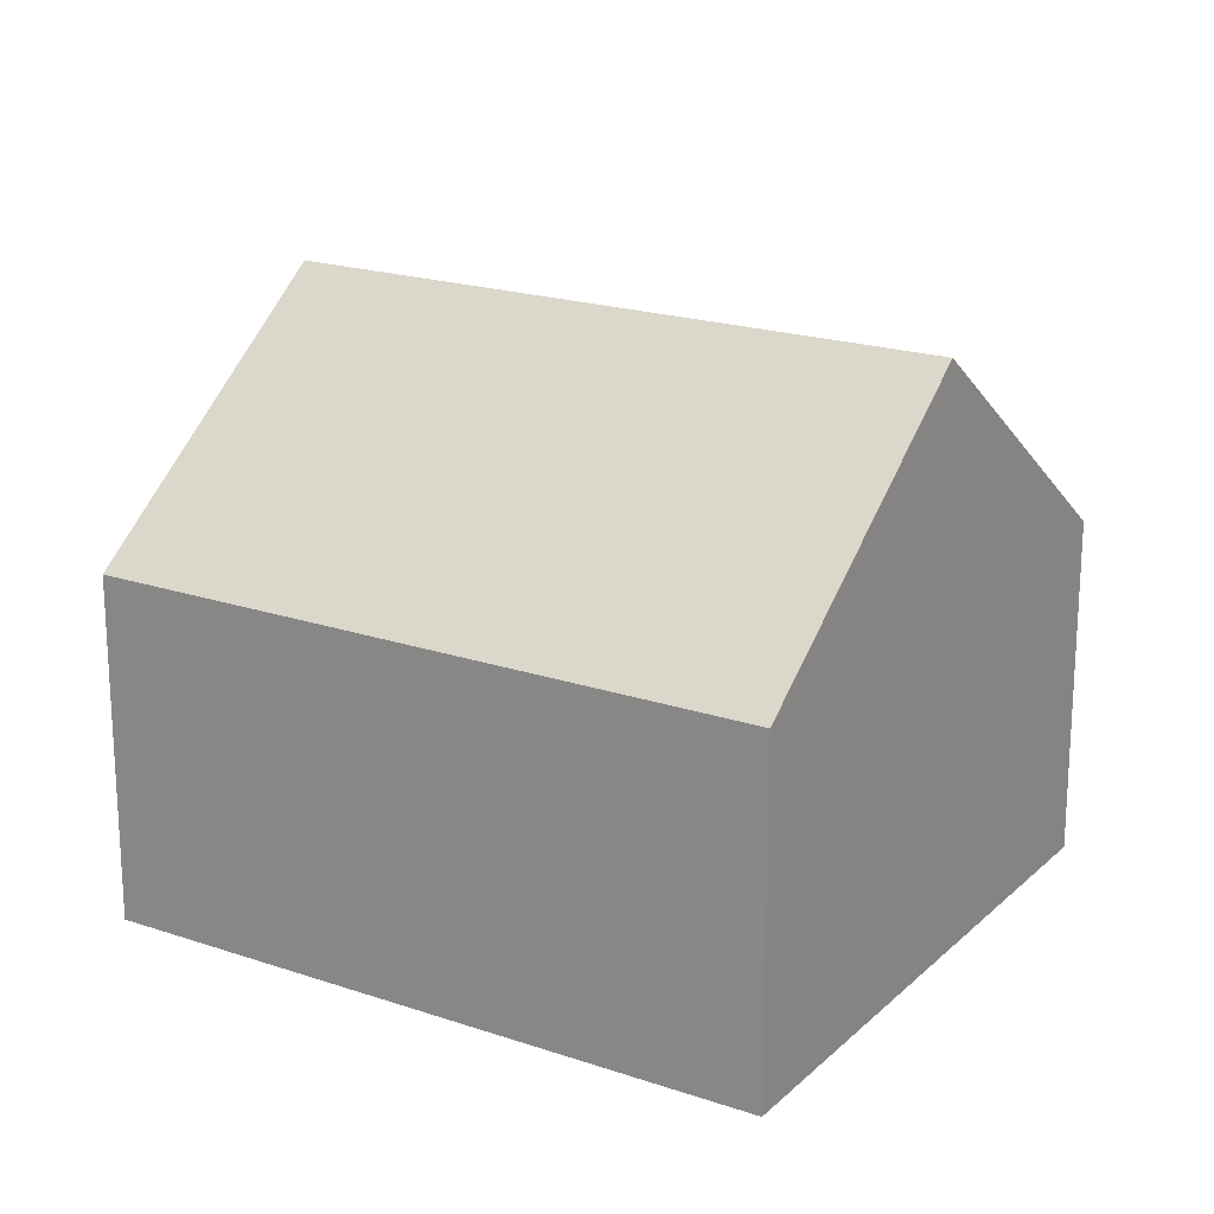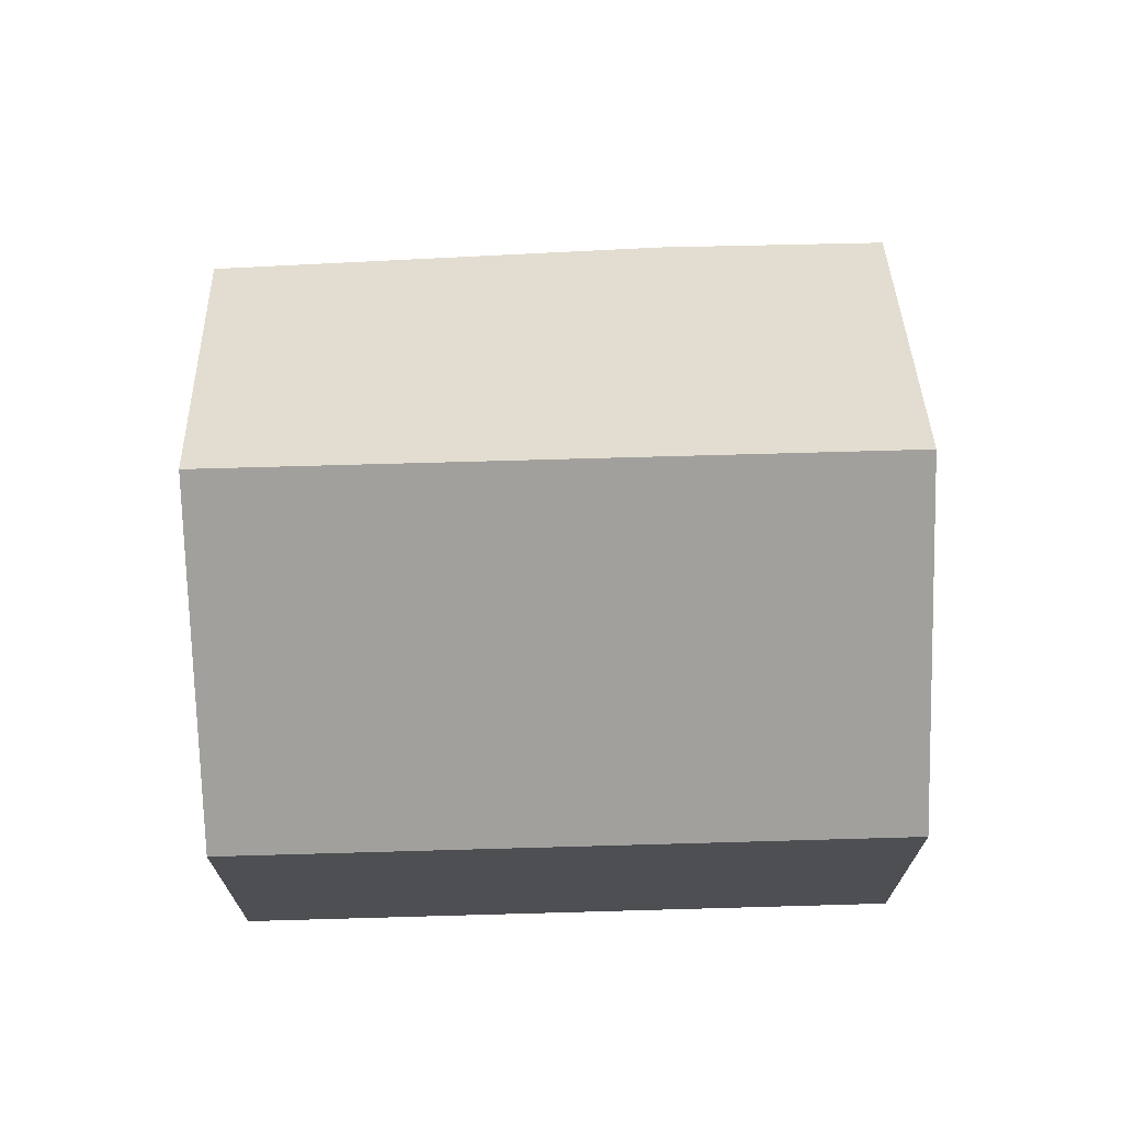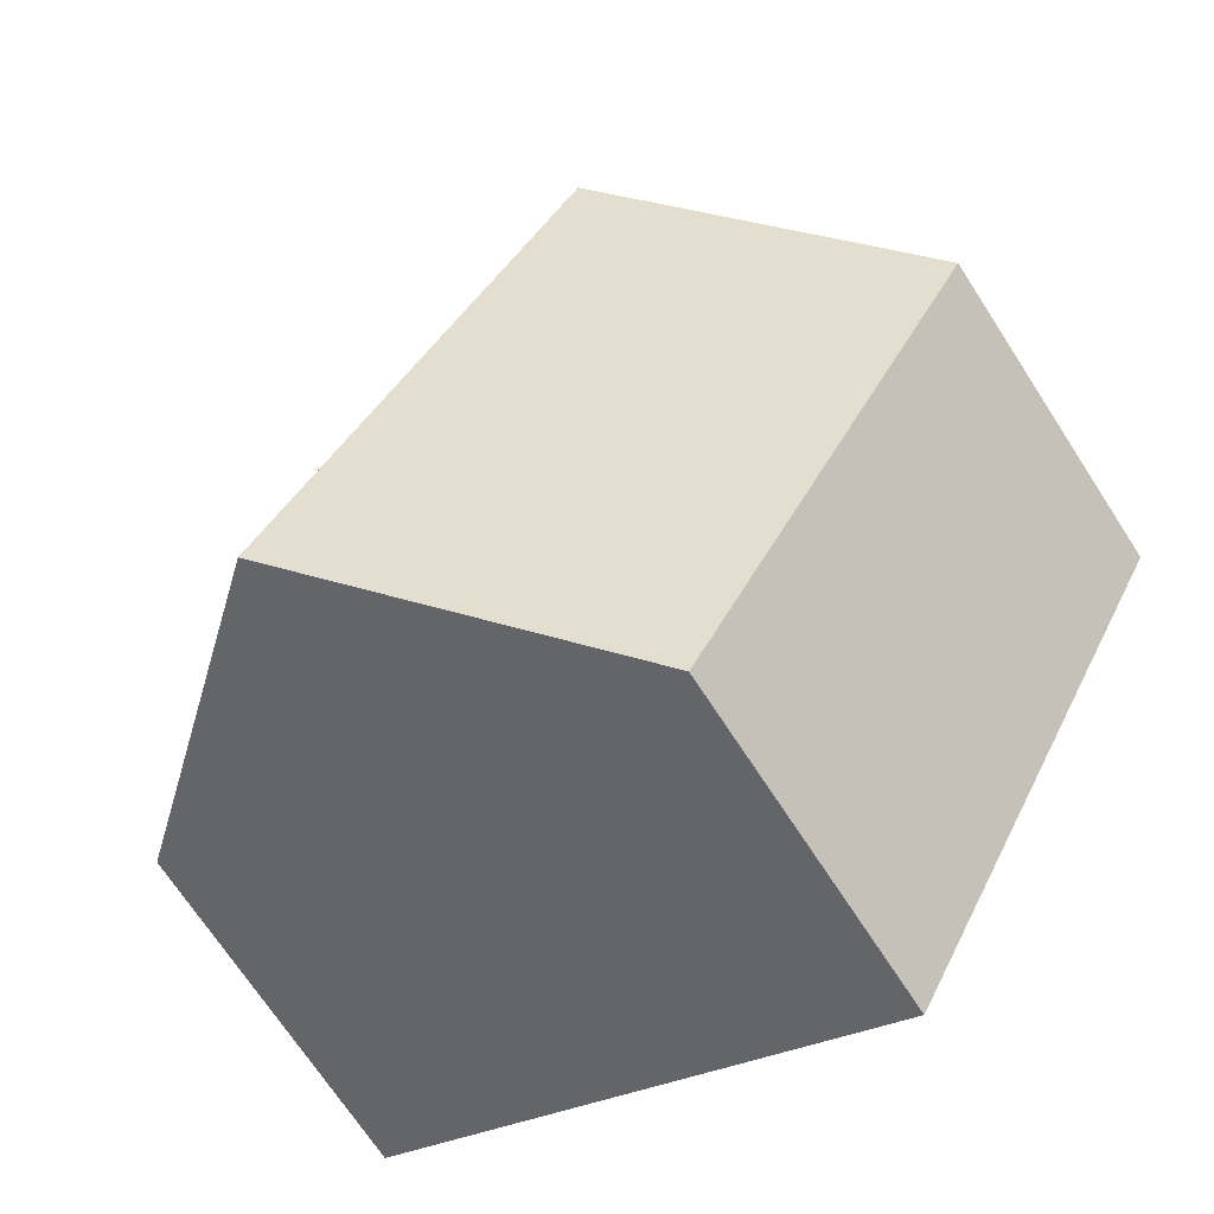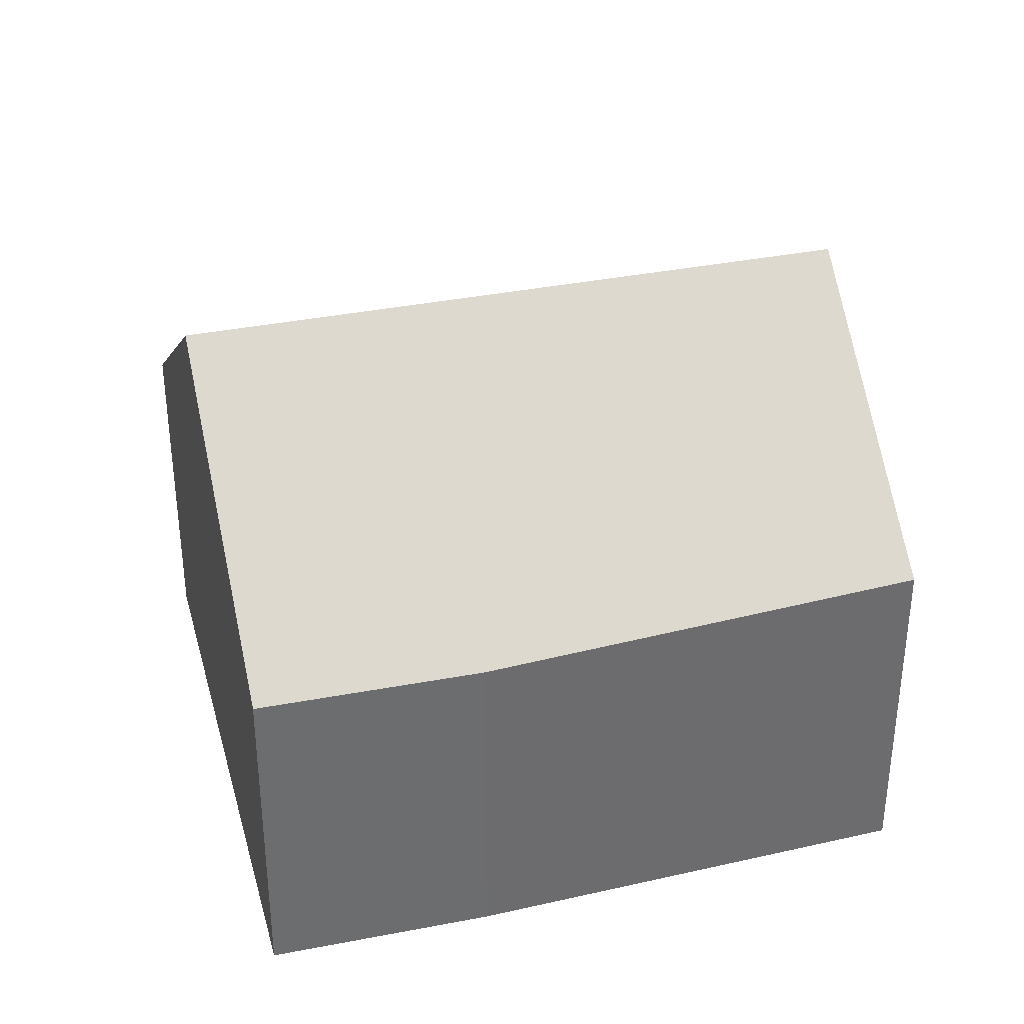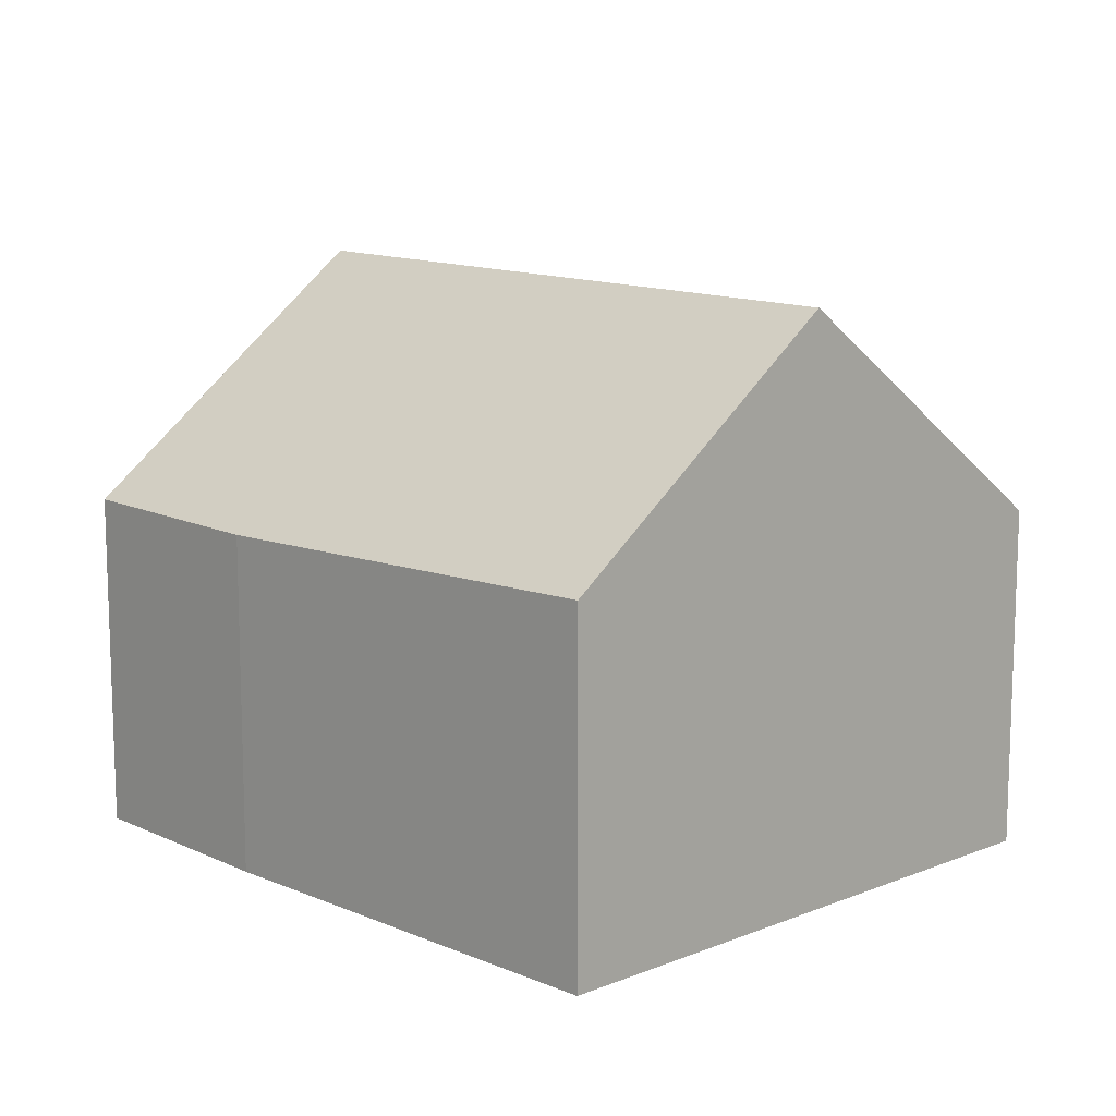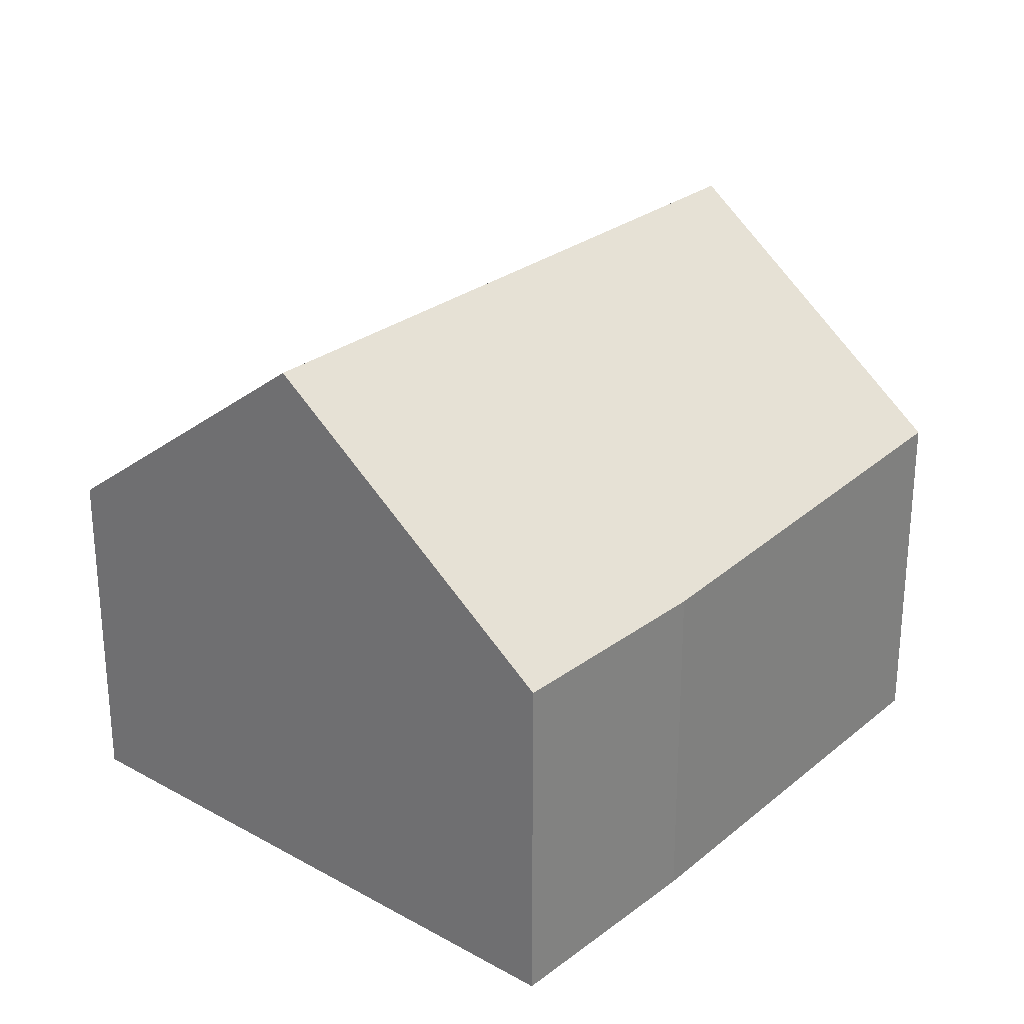
<metadata>
{"format":"obj","ext":"obj","renderer":"f3d","projection":"perspective","resolution":1024,"background":"white","views":[{"elev":19.9,"azim":-85.3,"up":"+Y"},{"elev":72.0,"azim":-119.0,"up":"+Y"},{"elev":-70.2,"azim":-147.0,"up":"+Z"},{"elev":36.5,"azim":48.1,"up":"+Y"},{"elev":12.6,"azim":109.4,"up":"+Y"},{"elev":27.7,"azim":13.3,"up":"+Y"}]}
</metadata>
<code>
v  3.993 8.337 2.052
v  12.43 5.131 -4.814
v  8.582 8.337 -6.806
v  9.596 4.947 1.191
v  8.043 4.965 4.134
v  4.596 5.014 -8.871
v  0 5.014 3.07e-16
v  8.043 -2.531e-16 4.134
v  9.596 -7.293e-17 1.191
v  12.43 2.948e-16 -4.814
v  8.582 4.167e-16 -6.806
v  4.596 5.432e-16 -8.871
v  0 0 0
v  3.993 -1.256e-16 2.052
g defaultobject
f 1 2 3
f 2 1 4
f 4 1 5
f 6 1 3
f 1 6 7
f 8 4 5
f 4 8 9
f 4 10 2
f 10 4 9
f 10 3 2
f 3 10 6
f 6 10 11
f 6 11 12
f 12 7 6
f 7 12 13
f 7 5 1
f 5 7 8
f 8 7 14
f 14 7 13
f 9 11 10
f 11 9 12
f 12 9 8
f 12 8 14
f 12 14 13

</code>
